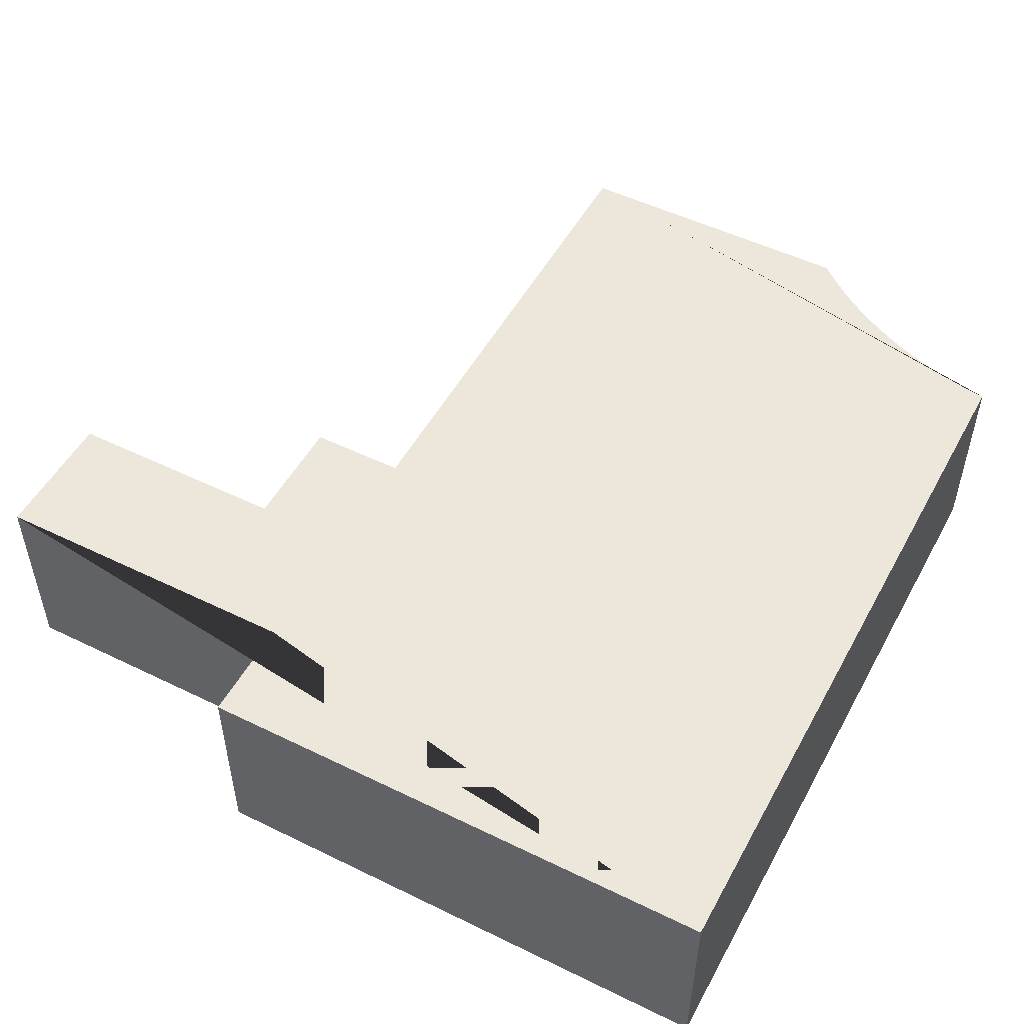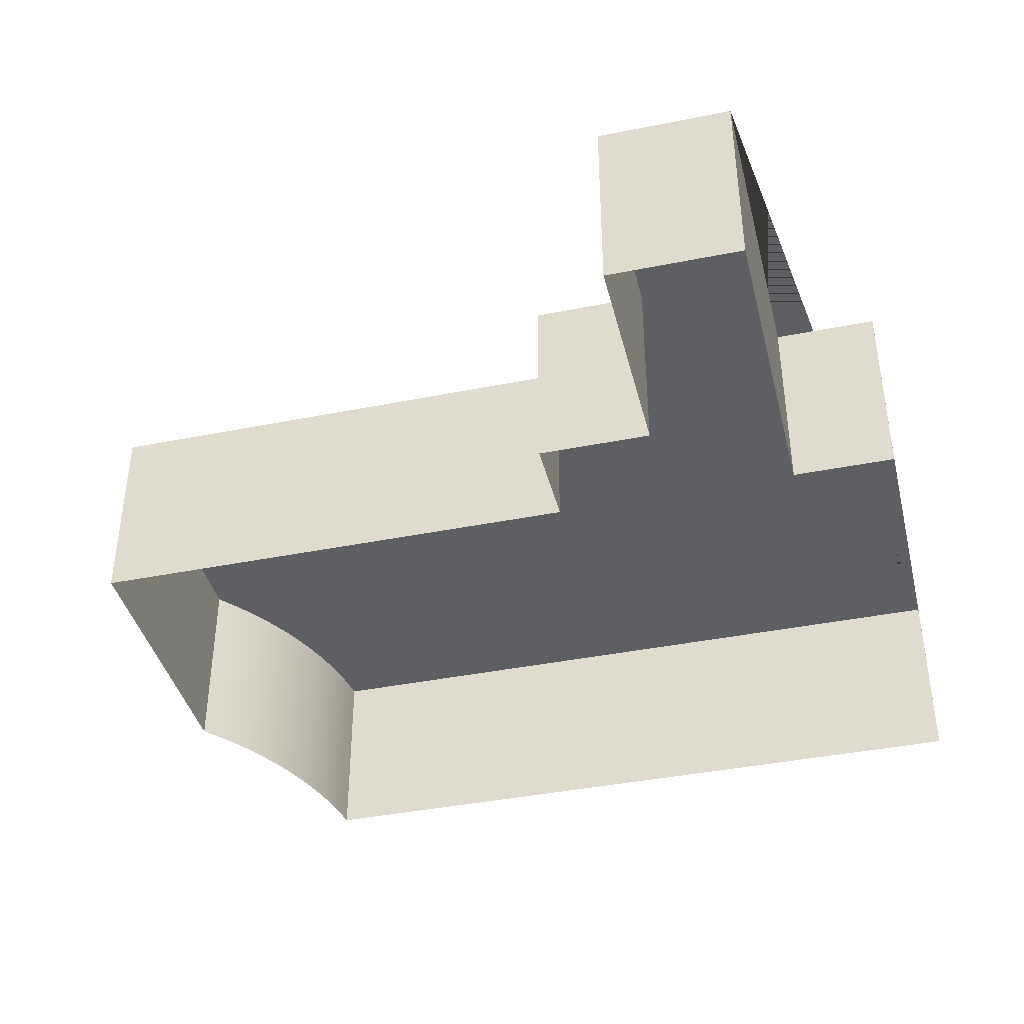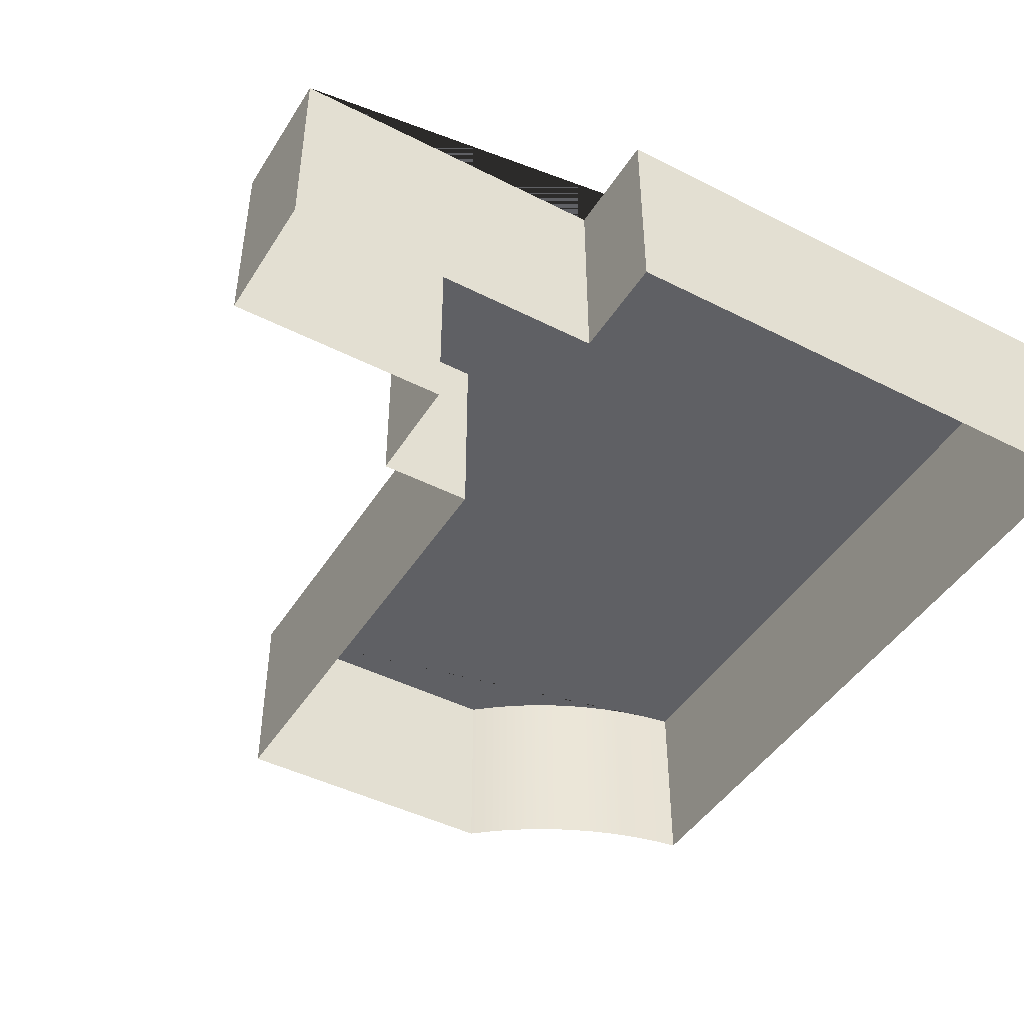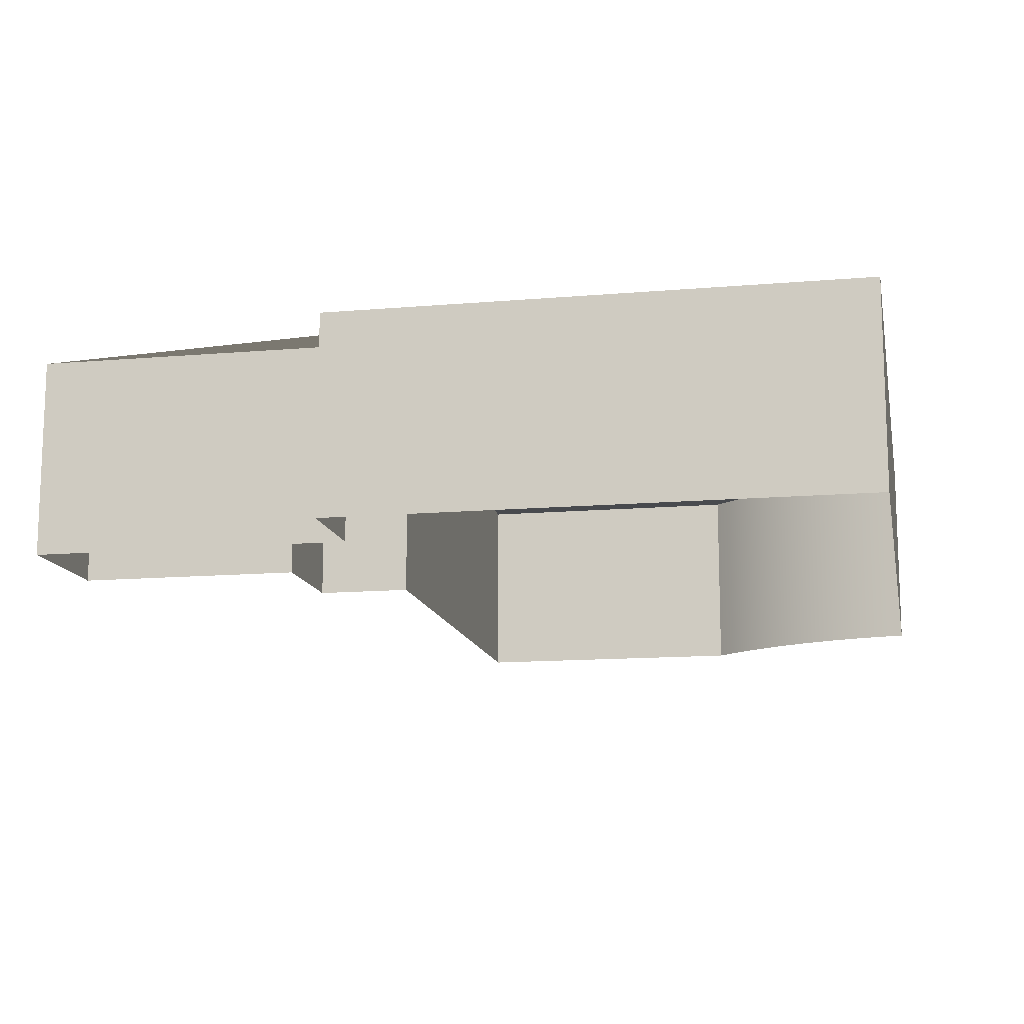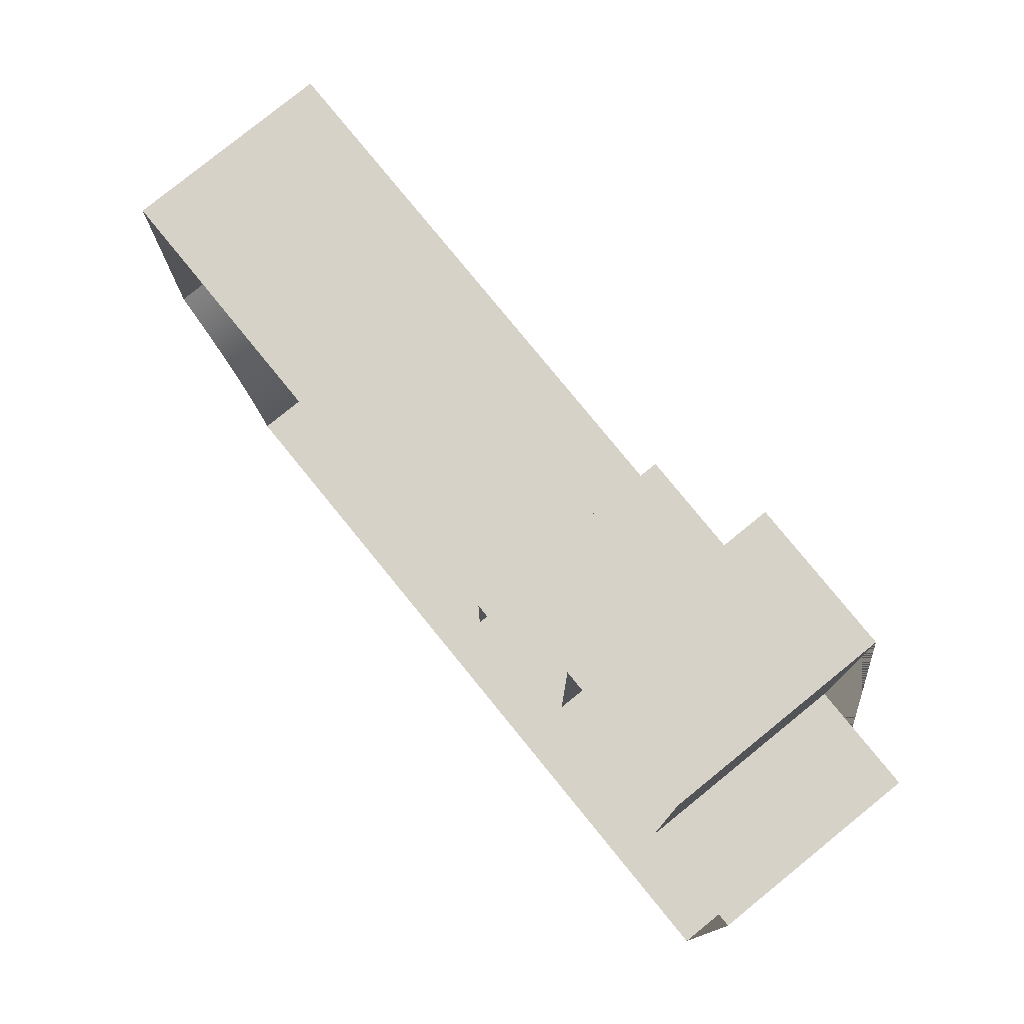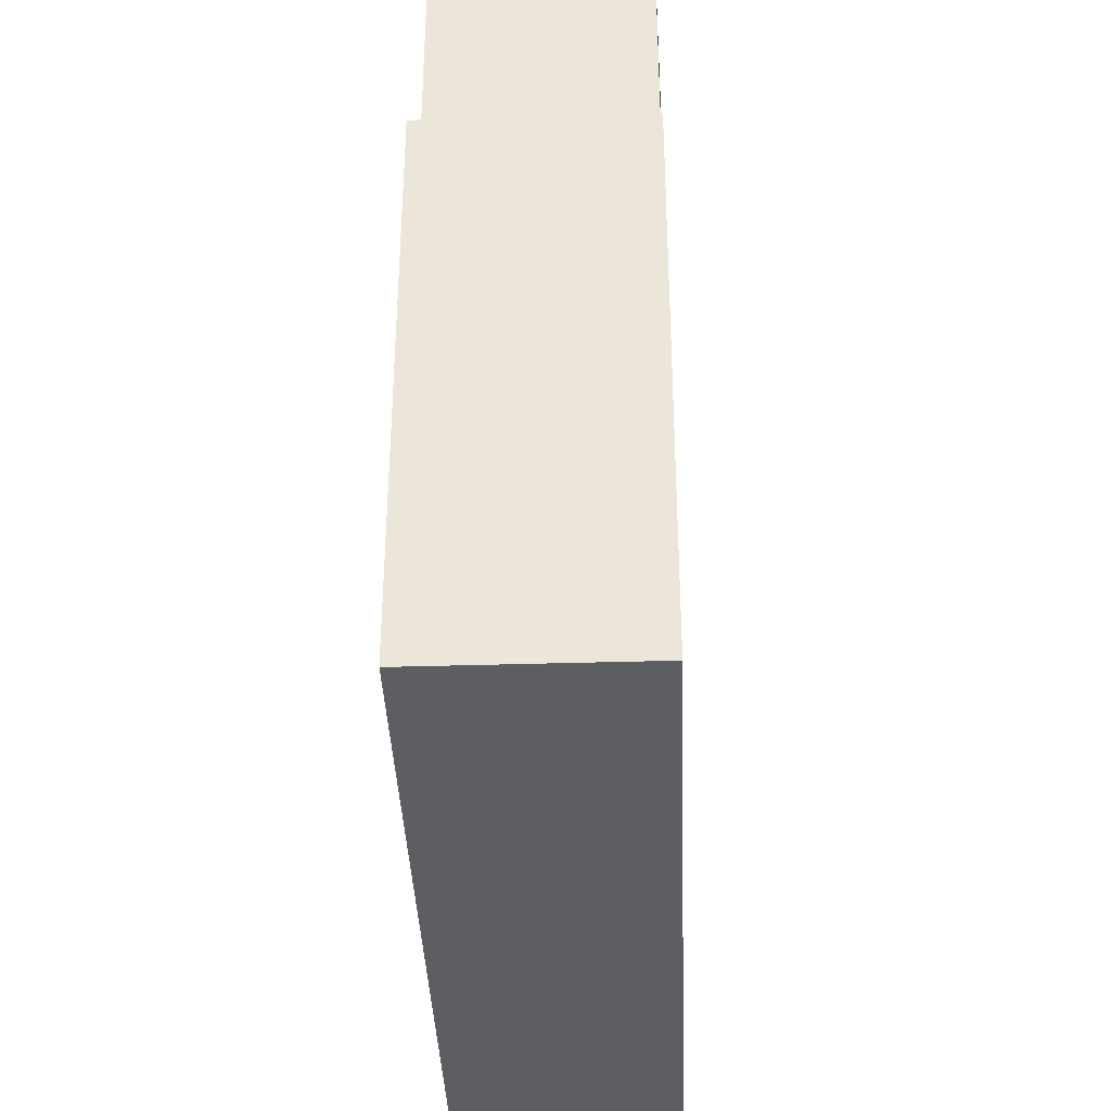
<metadata>
{"format":"obj","ext":"obj","renderer":"f3d","projection":"perspective","resolution":1024,"background":"white","views":[{"elev":51.1,"azim":118.0,"up":"+Y"},{"elev":-40.4,"azim":13.8,"up":"+Y"},{"elev":-45.3,"azim":59.6,"up":"+Y"},{"elev":-13.3,"azim":101.1,"up":"+Y"},{"elev":78.6,"azim":50.9,"up":"+Z"},{"elev":-37.9,"azim":92.2,"up":"+Z"}]}
</metadata>
<code>
g Mesh1 Model
v 110.9 10.69 -48.68
v 124.4 10.69 -48.68
v 124.4 10.69 -71.93
v 115.6 10.69 -71.93
v 115.5 10.69 -70.99
v 115.3 10.69 -70.05
v 115.1 10.69 -69.13
v 114.8 10.69 -68.22
v 114.4 10.69 -67.32
v 114.1 10.69 -66.45
v 113.6 10.69 -65.59
v 113.2 10.69 -64.76
v 112.7 10.69 -63.95
v 112.1 10.69 -63.17
v 111.5 10.69 -62.42
v 110.9 10.69 -61.7
f 1 2 3 4 5 6 7 8 9 10 11 12 13 14 15 16
v 110.9 1.812 -48.68
v 124.4 1.812 -48.68
f 17 18 2 1
v 133.2 1.812 -48.68
v 133.2 10.69 -48.68
f 18 19 20 2
v 133.2 1.812 -44.5
v 133.2 10.69 -44.5
f 19 21 22 20
v 138.3 1.812 -44.5
v 138.3 10.69 -44.5
f 21 23 24 22
v 138.3 1.812 -34.5
v 138.3 10.69 -34.5
f 23 25 26 24
v 144.2 1.812 -34.5
v 144.2 10.69 -34.5
f 25 27 28 26
v 144.2 1.812 -48.68
v 144.2 10.69 -48.68
f 27 29 30 28
v 148.7 1.812 -48.68
v 148.7 10.69 -48.68
f 29 31 32 30
v 148.7 1.812 -71.93
v 148.7 10.69 -71.93
f 31 33 34 32
v 124.4 1.812 -71.93
f 33 35 3 34
v 115.6 1.812 -71.93
f 35 36 4 3
v 115.5 1.812 -70.99
f 36 37 5 4
v 115.3 1.812 -70.05
f 37 38 6 5
v 115.1 1.812 -69.13
f 38 39 7 6
v 114.8 1.812 -68.22
f 39 40 8 7
v 114.4 1.812 -67.32
f 40 41 9 8
v 114.1 1.812 -66.45
f 41 42 10 9
v 113.6 1.812 -65.59
f 42 43 11 10
v 113.2 1.812 -64.76
f 43 44 12 11
v 112.7 1.812 -63.95
f 44 45 13 12
v 112.1 1.812 -63.17
f 45 46 14 13
v 111.5 1.812 -62.42
f 46 47 15 14
v 110.9 1.812 -61.7
f 47 48 16 15
f 48 17 1 16
f 34 3 2 20 22 24 26 28 30 32

</code>
